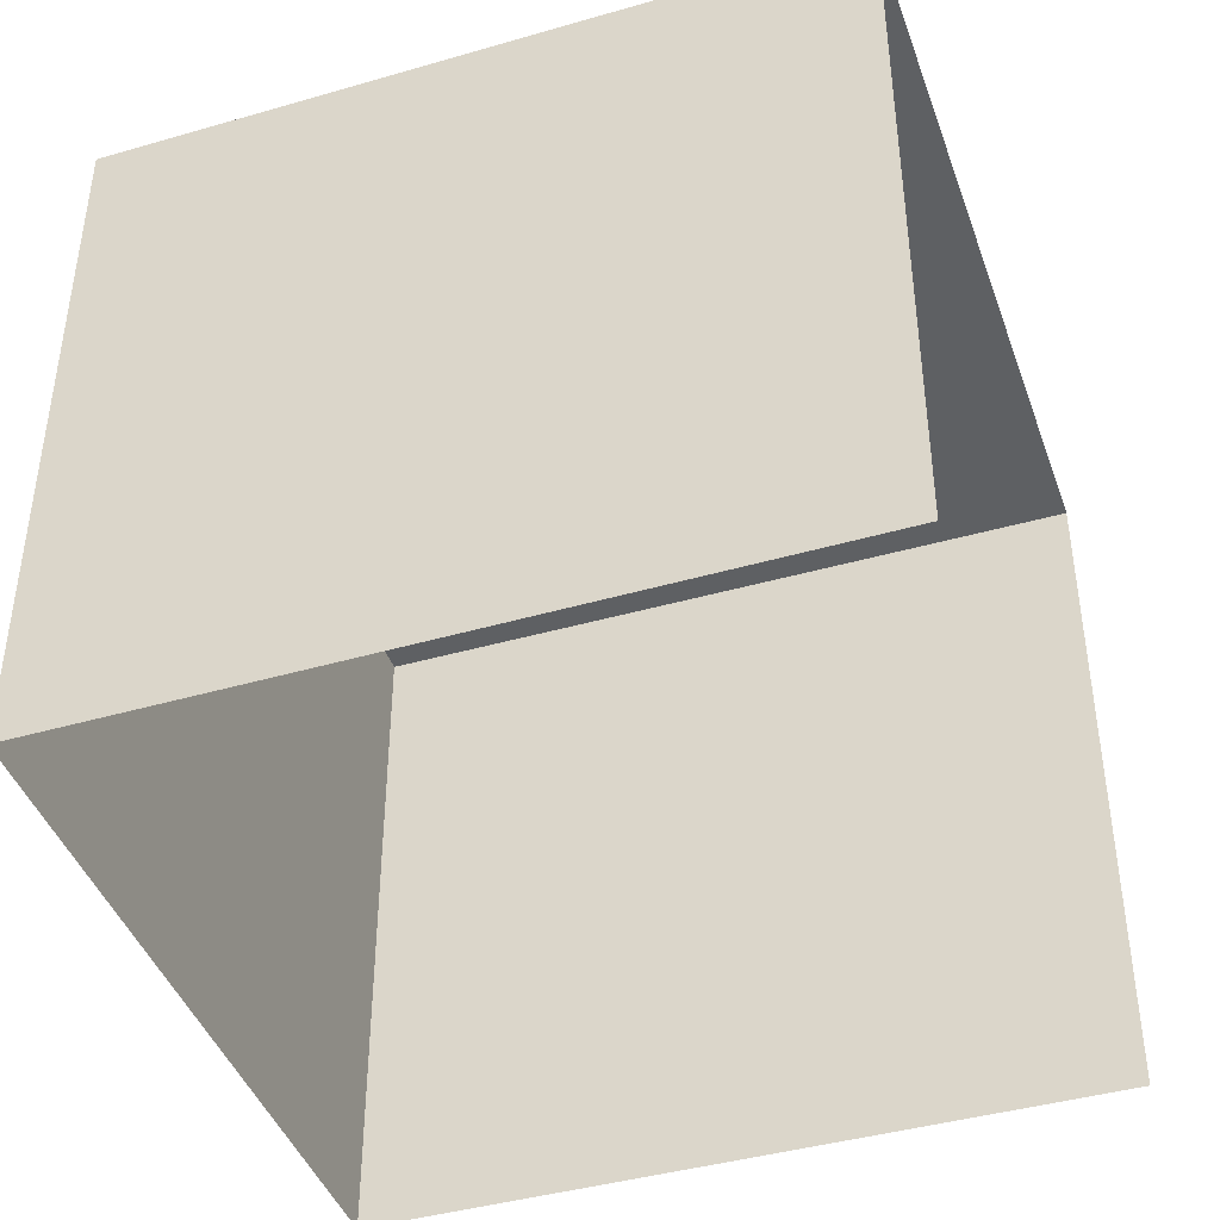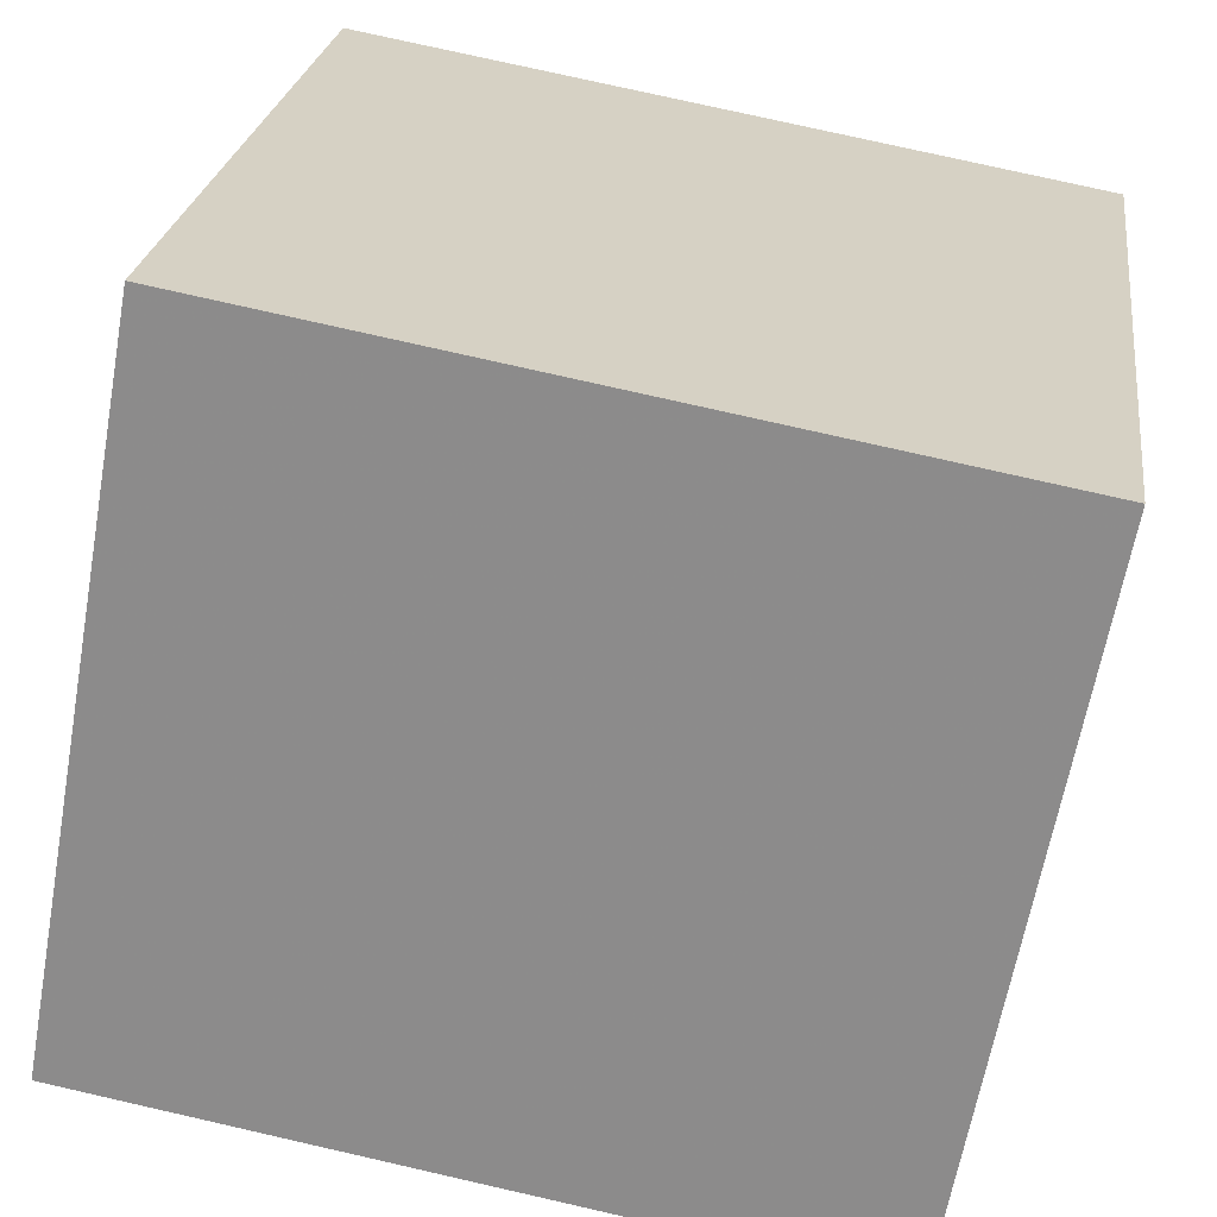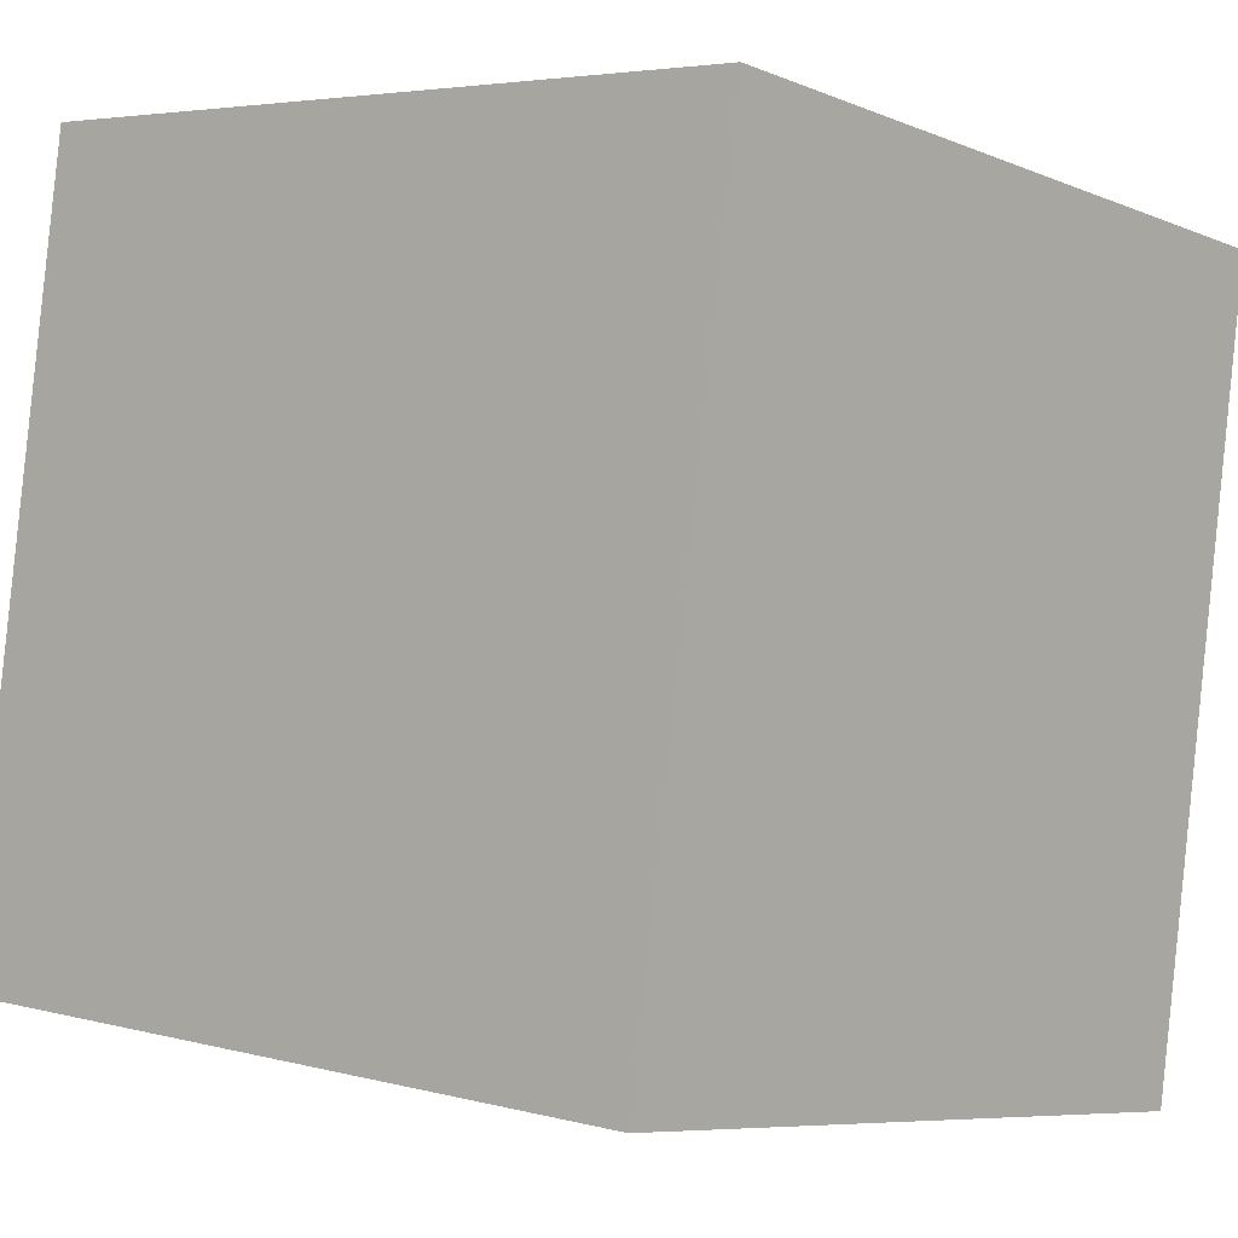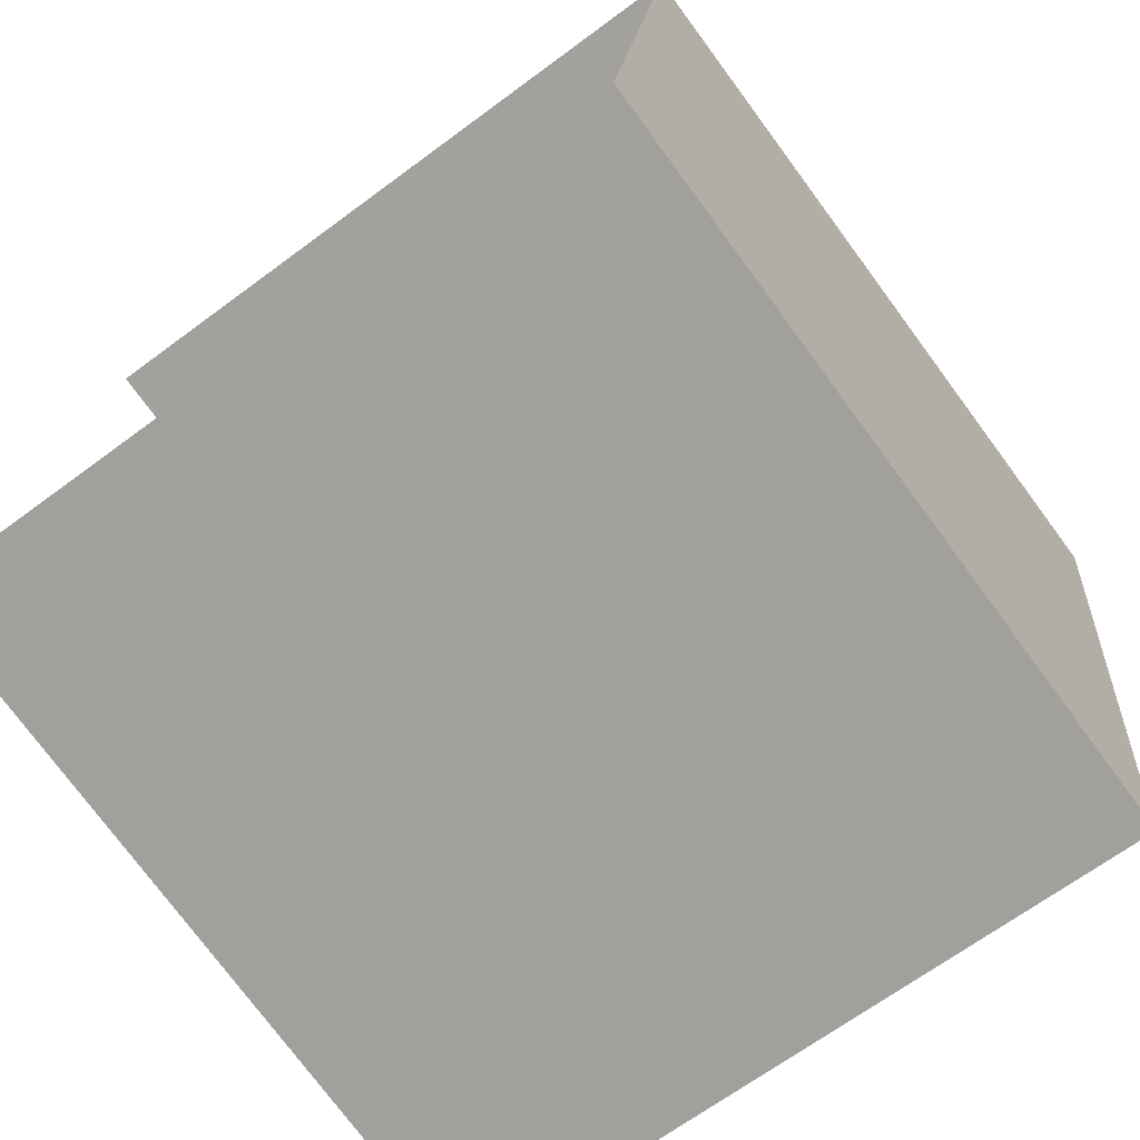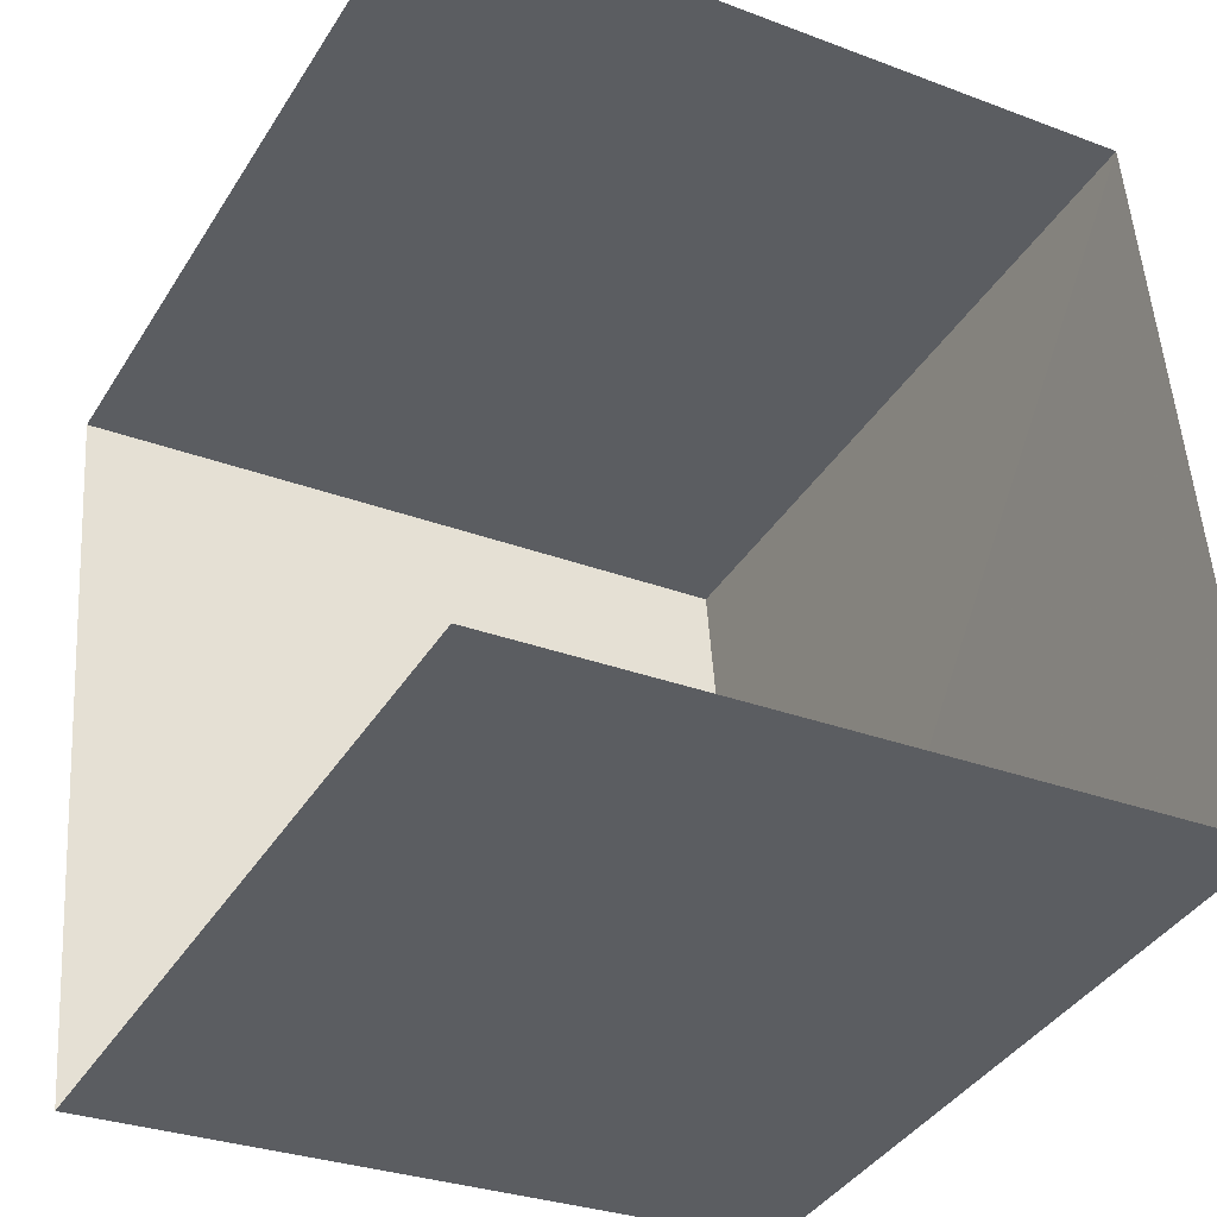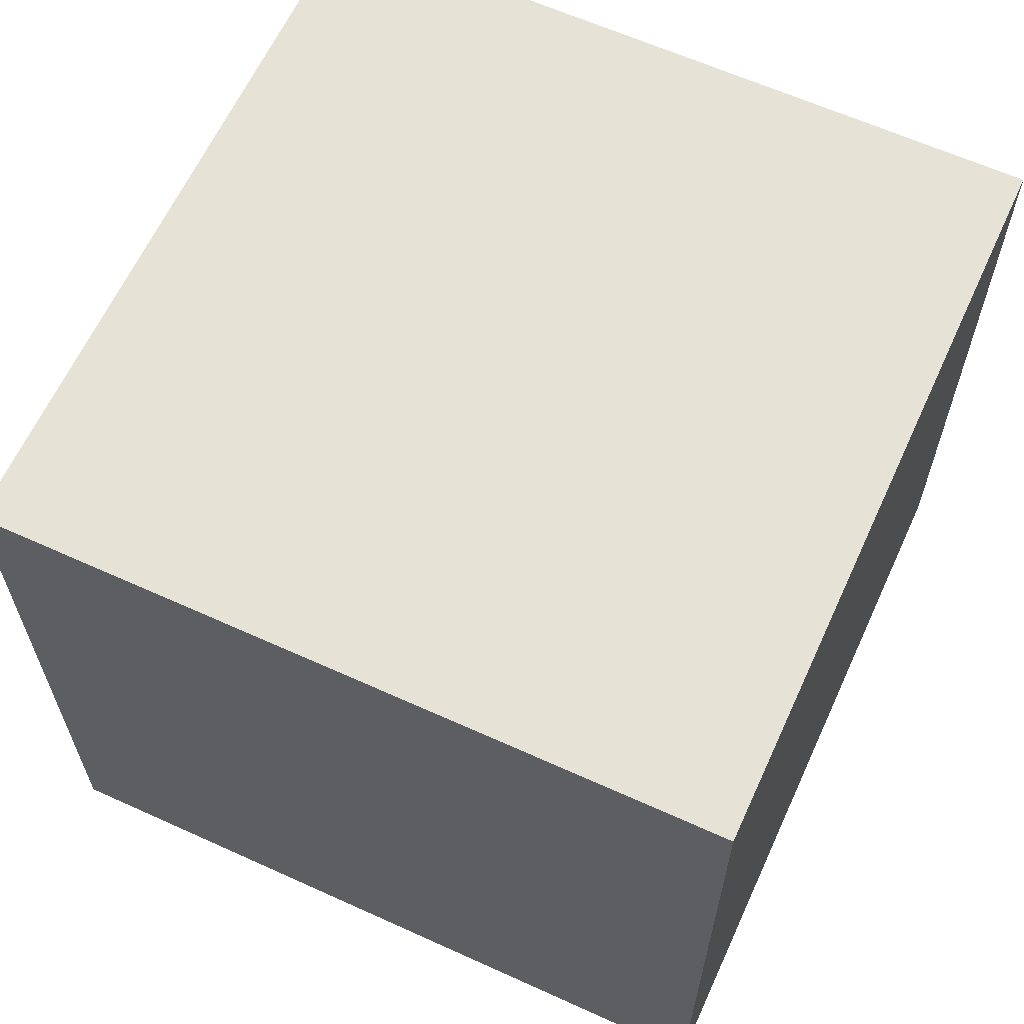
<metadata>
{"format":"obj","ext":"obj","renderer":"f3d","projection":"perspective","resolution":1024,"background":"white","views":[{"elev":-42.6,"azim":-168.6,"up":"+Z"},{"elev":-63.9,"azim":-10.3,"up":"+Y"},{"elev":-7.4,"azim":40.7,"up":"+Y"},{"elev":-66.6,"azim":-53.5,"up":"+Y"},{"elev":-30.0,"azim":-118.9,"up":"+Y"},{"elev":63.1,"azim":17.0,"up":"+Z"}]}
</metadata>
<code>
v -3.722e+05 -1.034e+05 34.55
v -3.722e+05 -1.034e+05 34.55
v -3.722e+05 -1.034e+05 34.55
v -3.722e+05 -1.034e+05 34.55
v -3.722e+05 -1.034e+05 37.22
v -3.722e+05 -1.034e+05 37.22
v -3.722e+05 -1.034e+05 37.22
v -3.722e+05 -1.034e+05 37.22
f 1 2 3
f 4 1 3
f 5 1 4
f 6 5 4
f 5 6 7
f 8 5 7
f 6 4 3
f 7 6 3
f 5 2 1
f 5 8 2
f 7 3 2
f 8 7 2

</code>
